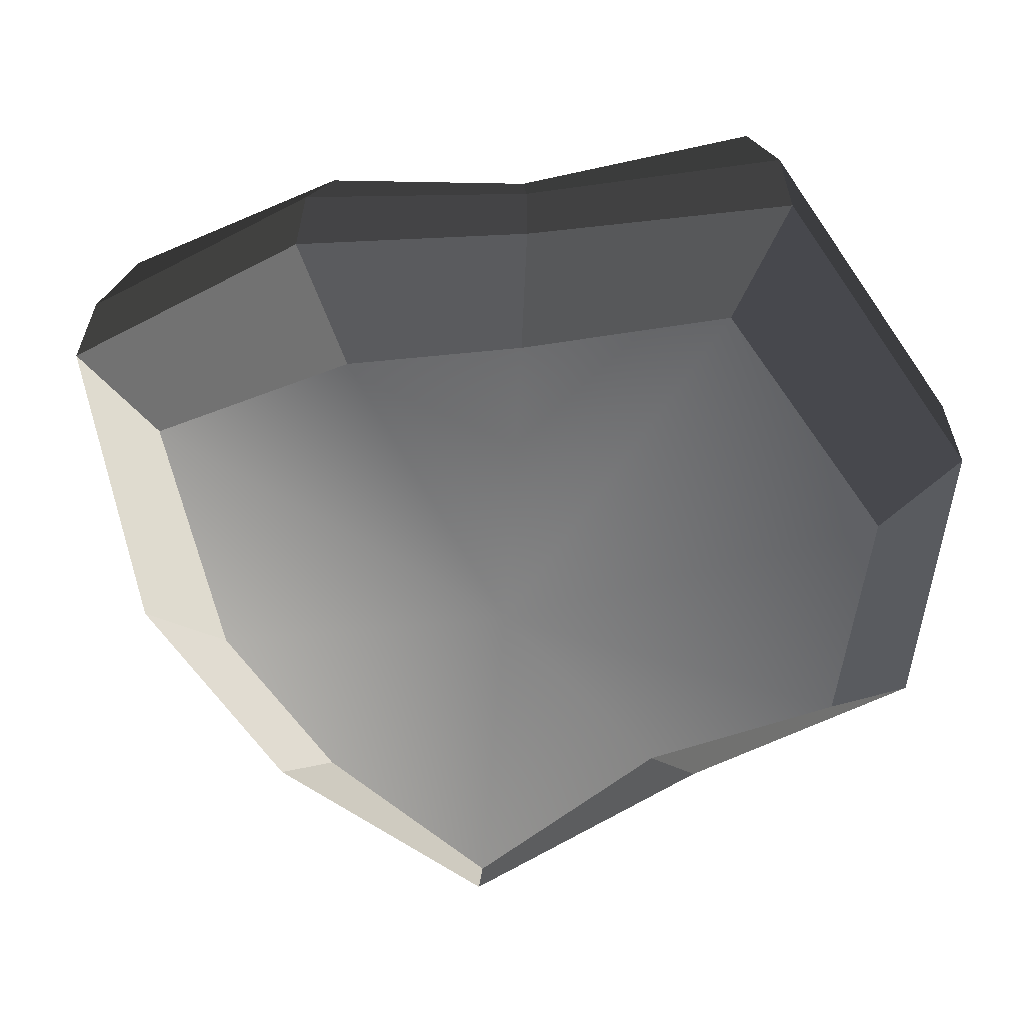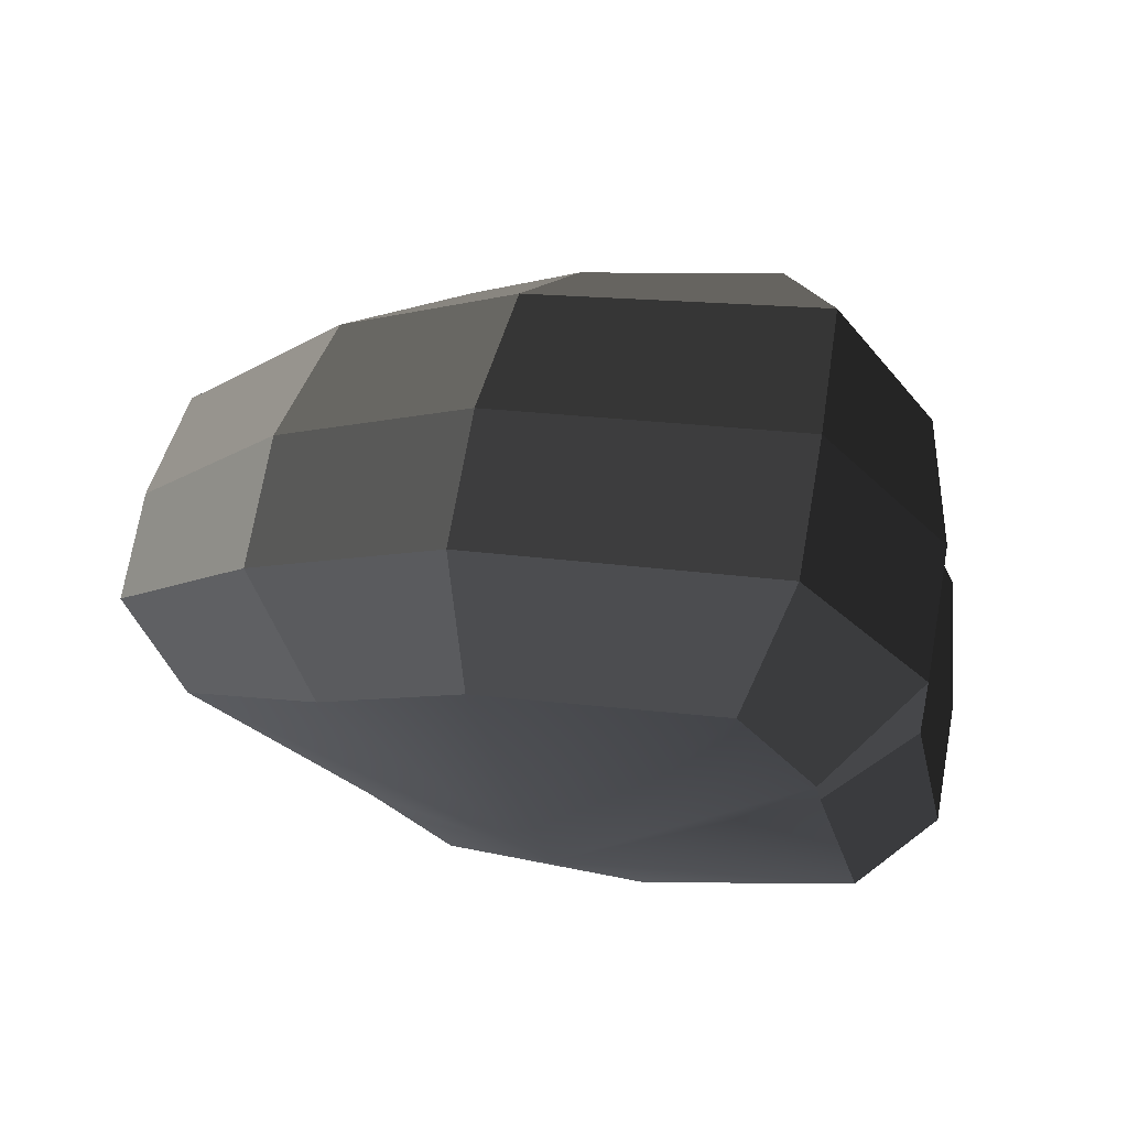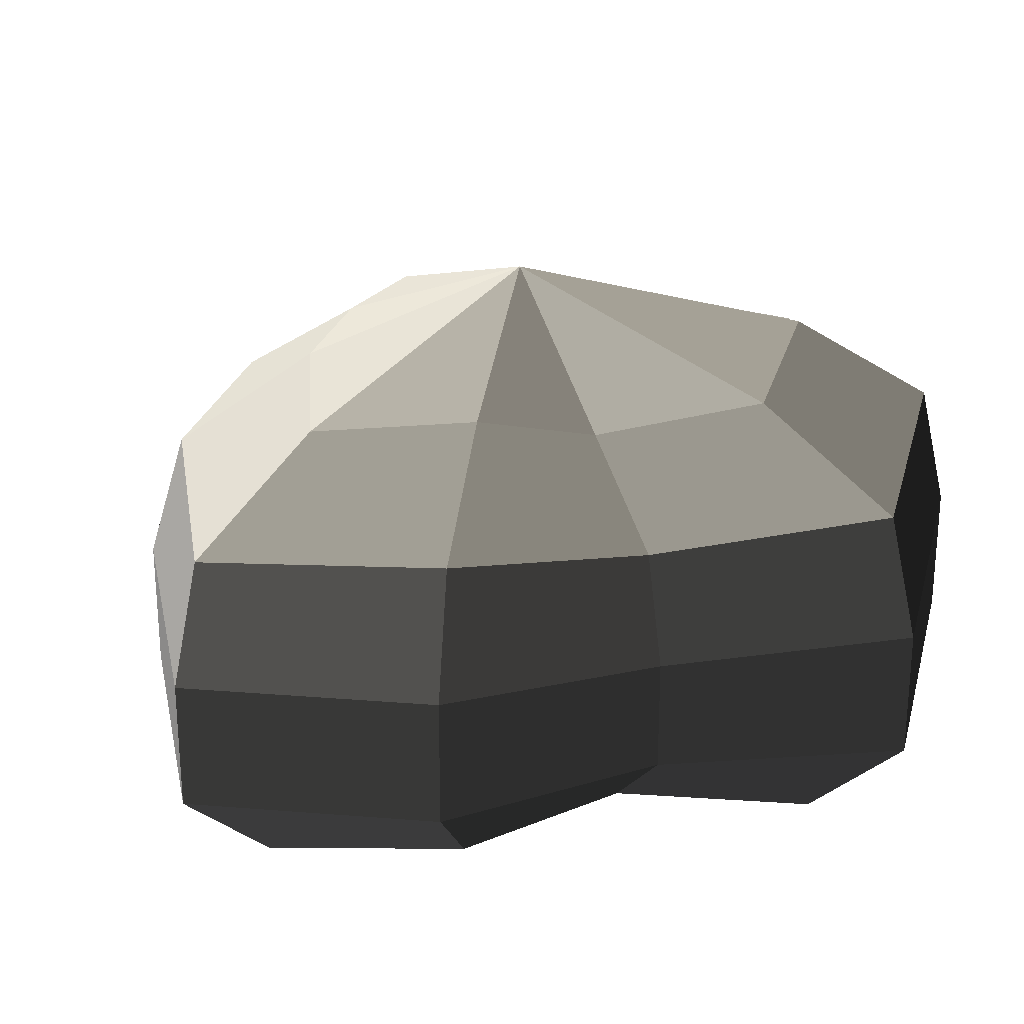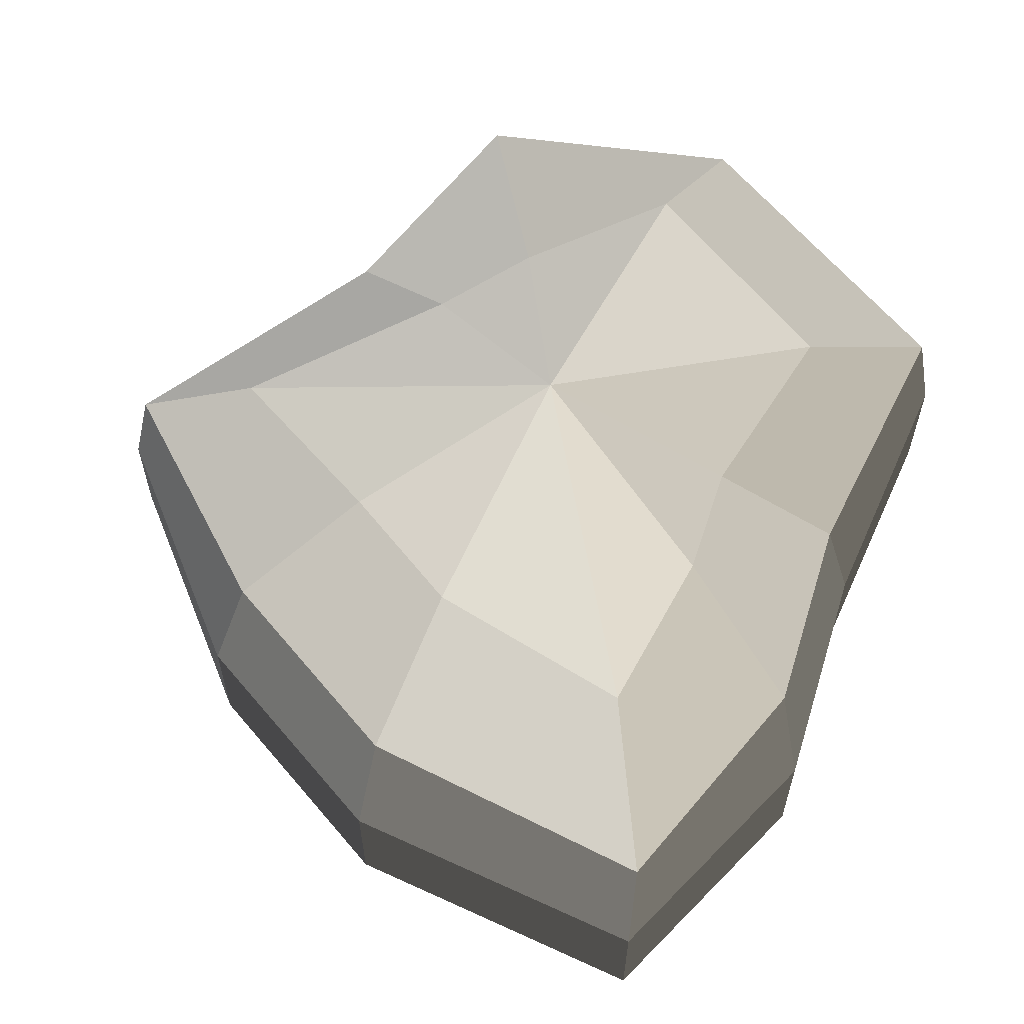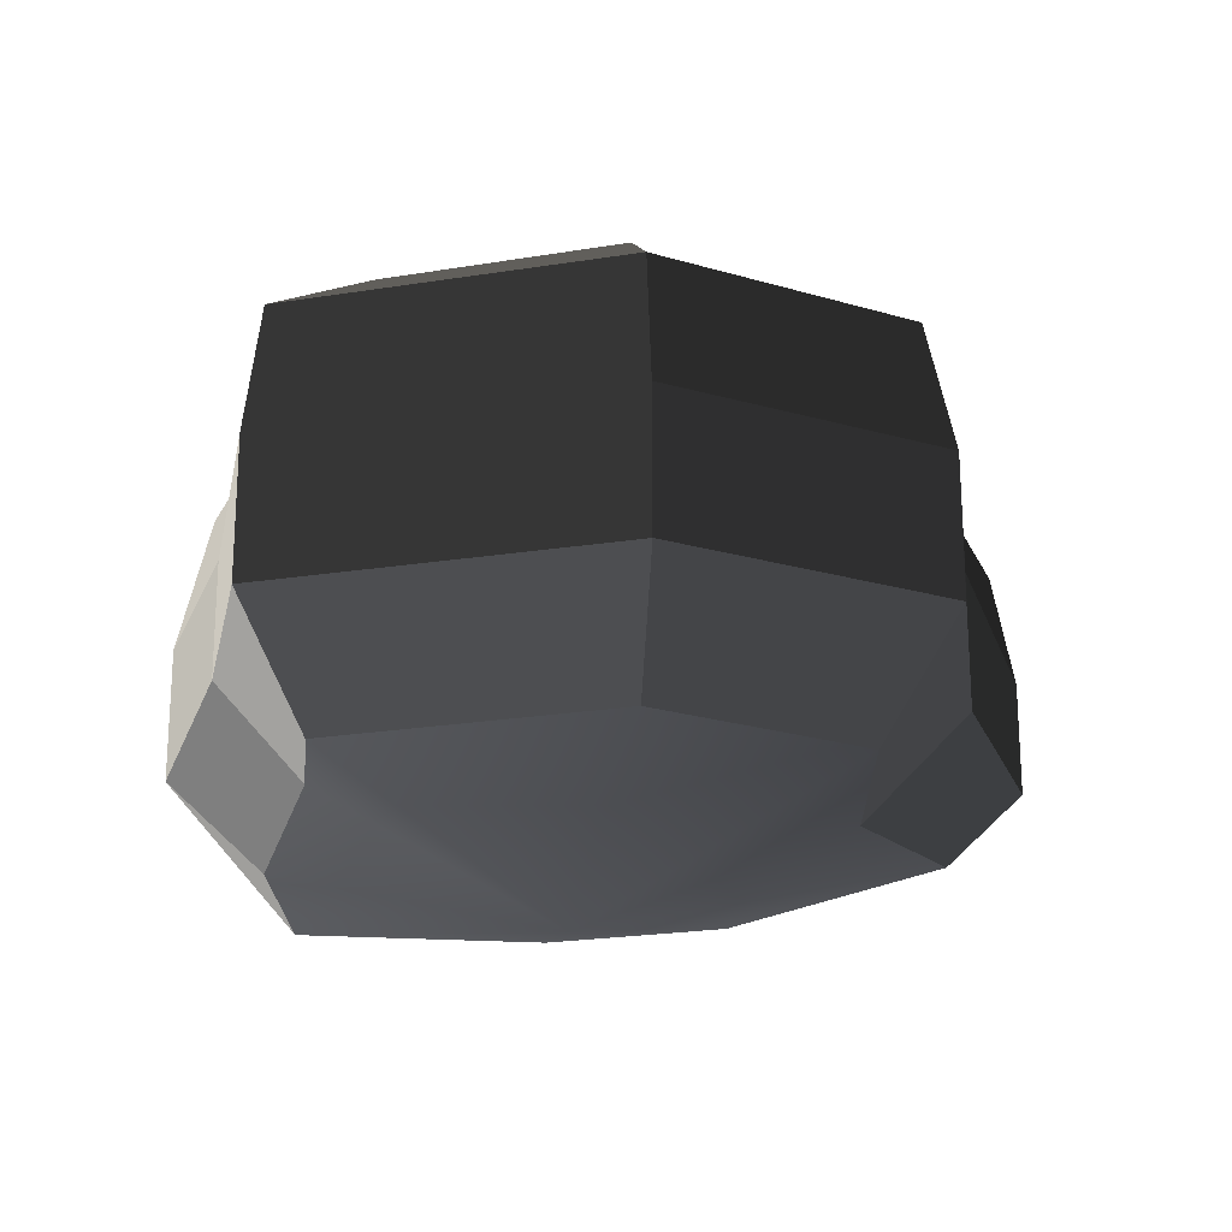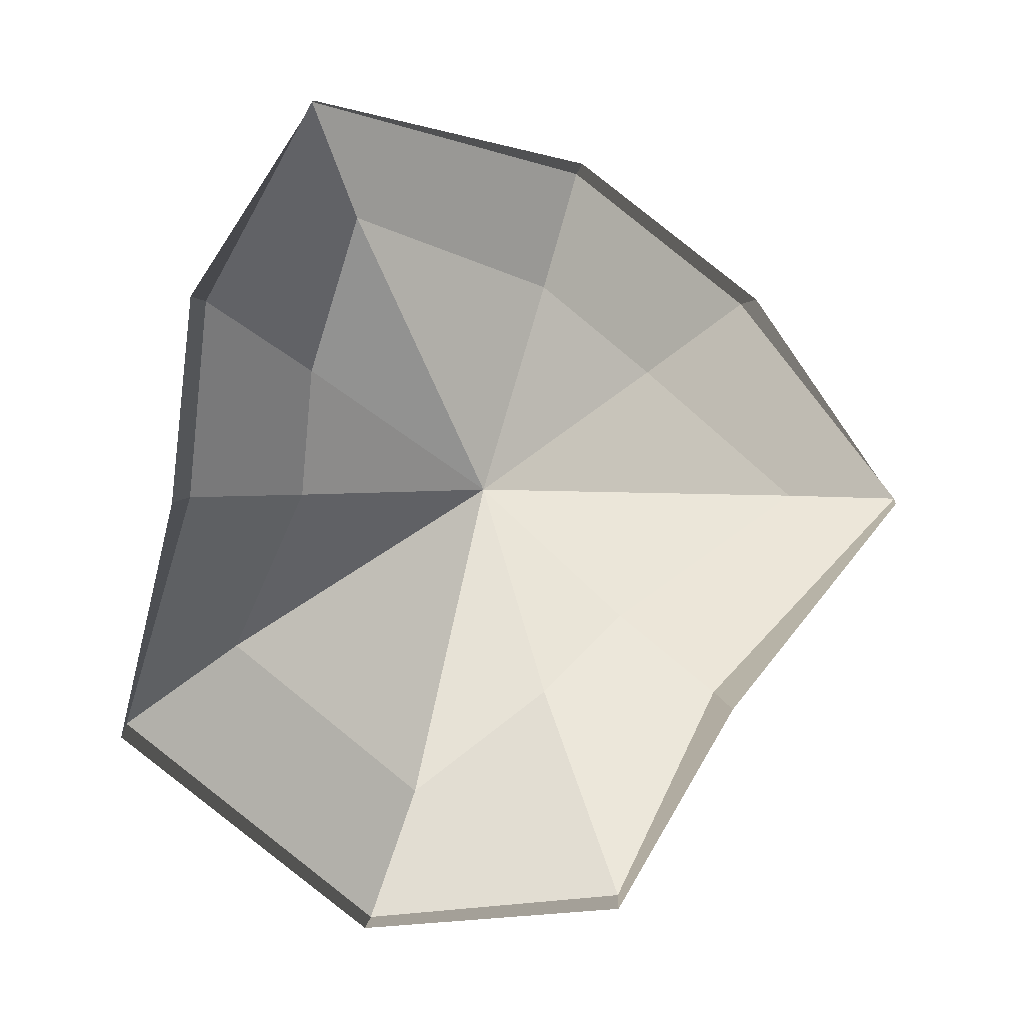
<metadata>
{"format":"obj","ext":"obj","renderer":"f3d","projection":"perspective","resolution":1024,"background":"white","views":[{"elev":-62.1,"azim":86.2,"up":"+Y"},{"elev":71.4,"azim":9.9,"up":"+Z"},{"elev":25.7,"azim":65.6,"up":"+Y"},{"elev":62.0,"azim":12.2,"up":"+Y"},{"elev":-22.1,"azim":157.3,"up":"+Y"},{"elev":-2.3,"azim":177.5,"up":"+Z"}]}
</metadata>
<code>
v 0.01455 -0.02578 -0.04036
v 0.004624 -0.03398 0.001093
v 0.03878 -0.02578 -0.02105
v -0.009664 -0.02578 -0.03817
v -0.01825 -0.02578 -0.01778
v -0.03822 -0.02223 0.001093
v -0.02135 -0.02578 0.01996
v -0.005298 -0.02578 0.03272
v 0.02109 -0.02578 0.04036
v 0.0306 -0.02578 0.01996
v 0.03219 -0.02223 0.001093
v 0.03878 -0.02578 -0.02105
v 0.04797 -0.01489 -0.02772
v 0.01805 -0.01489 -0.05115
v 0.01455 -0.02578 -0.04036
v 0.01455 -0.02578 -0.04036
v 0.01805 -0.01489 -0.05115
v -0.01317 -0.01489 -0.04897
v -0.009664 -0.02578 -0.03817
v -0.009664 -0.02578 -0.03817
v -0.01317 -0.01489 -0.04897
v -0.02743 -0.01489 -0.02445
v -0.01825 -0.02578 -0.01778
v -0.01825 -0.02578 -0.01778
v -0.02743 -0.01489 -0.02445
v -0.04797 -0.01289 0.001093
v -0.03822 -0.02223 0.001093
v -0.03822 -0.02223 0.001093
v -0.04797 -0.01289 0.001093
v -0.03053 -0.01489 0.02664
v -0.02135 -0.02578 0.01996
v -0.02135 -0.02578 0.01996
v -0.03053 -0.01489 0.02664
v -0.008805 -0.01489 0.04351
v -0.005298 -0.02578 0.03272
v -0.005298 -0.02578 0.03272
v -0.008805 -0.01489 0.04351
v 0.0246 -0.01489 0.05115
v 0.02109 -0.02578 0.04036
v 0.02109 -0.02578 0.04036
v 0.0246 -0.01489 0.05115
v 0.03978 -0.01489 0.02664
v 0.0306 -0.02578 0.01996
v 0.0306 -0.02578 0.01996
v 0.03978 -0.01489 0.02664
v 0.04193 -0.01289 0.001093
v 0.03219 -0.02223 0.001093
v 0.03219 -0.02223 0.001093
v 0.04193 -0.01289 0.001093
v 0.04797 -0.01489 -0.02772
v 0.03878 -0.02578 -0.02105
v 0.04797 -0.01489 -0.02772
v 0.04797 -0.0001483 -0.02772
v 0.01805 -0.0001483 -0.05115
v 0.01805 -0.01489 -0.05115
v 0.01805 -0.01489 -0.05115
v 0.01805 -0.0001483 -0.05115
v -0.01317 -0.0001483 -0.04897
v -0.01317 -0.01489 -0.04897
v -0.01317 -0.01489 -0.04897
v -0.01317 -0.0001483 -0.04897
v -0.02743 -0.0001483 -0.02445
v -0.02743 -0.01489 -0.02445
v -0.02743 -0.01489 -0.02445
v -0.02743 -0.0001483 -0.02445
v -0.04797 -0.0002294 0.001093
v -0.04797 -0.01289 0.001093
v -0.04797 -0.01289 0.001093
v -0.04797 -0.0002294 0.001093
v -0.03053 -0.0001483 0.02664
v -0.03053 -0.01489 0.02664
v -0.03053 -0.01489 0.02664
v -0.03053 -0.0001483 0.02664
v -0.008805 -0.0001483 0.04351
v -0.008805 -0.01489 0.04351
v -0.008805 -0.01489 0.04351
v -0.008805 -0.0001483 0.04351
v 0.0246 -0.0001483 0.05115
v 0.0246 -0.01489 0.05115
v 0.0246 -0.01489 0.05115
v 0.0246 -0.0001483 0.05115
v 0.03978 -0.0001483 0.02664
v 0.03978 -0.01489 0.02664
v 0.03978 -0.01489 0.02664
v 0.03978 -0.0001483 0.02664
v 0.04193 -0.0002294 0.001093
v 0.04193 -0.01289 0.001093
v 0.04193 -0.01289 0.001093
v 0.04193 -0.0002294 0.001093
v 0.04797 -0.0001483 -0.02772
v 0.04797 -0.01489 -0.02772
v 0.04797 -0.0001483 -0.02772
v 0.04569 0.01428 -0.0254
v 0.01714 0.01428 -0.04799
v 0.01805 -0.0001483 -0.05115
v 0.01805 -0.0001483 -0.05115
v 0.01714 0.01428 -0.04799
v -0.01183 0.01428 -0.0456
v -0.01317 -0.0001483 -0.04897
v -0.01317 -0.0001483 -0.04897
v -0.01183 0.01428 -0.0456
v -0.02321 0.01428 -0.02181
v -0.02743 -0.0001483 -0.02445
v -0.02743 -0.0001483 -0.02445
v -0.02321 0.01428 -0.02181
v -0.0453 0.01197 0.001198
v -0.04797 -0.0002294 0.001093
v -0.04797 -0.0002294 0.001093
v -0.0453 0.01197 0.001198
v -0.02661 0.01428 0.0242
v -0.03053 -0.0001483 0.02664
v -0.03053 -0.0001483 0.02664
v -0.02661 0.01428 0.0242
v -0.007042 0.01428 0.03961
v -0.008805 -0.0001483 0.04351
v -0.008805 -0.0001483 0.04351
v -0.007042 0.01428 0.03961
v 0.02433 0.01428 0.04799
v 0.0246 -0.0001483 0.05115
v 0.0246 -0.0001483 0.05115
v 0.02433 0.01428 0.04799
v 0.03671 0.01428 0.0242
v 0.03978 -0.0001483 0.02664
v 0.03978 -0.0001483 0.02664
v 0.03671 0.01428 0.0242
v 0.03865 0.01197 0.001198
v 0.04193 -0.0002294 0.001093
v 0.04193 -0.0002294 0.001093
v 0.03865 0.01197 0.001198
v 0.04569 0.01428 -0.0254
v 0.04797 -0.0001483 -0.02772
v 0.04569 0.01428 -0.0254
v 0.03225 0.02437 -0.01615
v 0.01204 0.02437 -0.03257
v 0.01714 0.01428 -0.04799
v 0.01714 0.01428 -0.04799
v 0.01204 0.02437 -0.03257
v -0.002592 0.02437 -0.02139
v -0.01183 0.01428 -0.0456
v -0.01183 0.01428 -0.0456
v -0.002592 0.02437 -0.02139
v -0.01125 0.02437 -0.01279
v -0.02321 0.01428 -0.02181
v -0.02321 0.01428 -0.02181
v -0.01125 0.02437 -0.01279
v -0.03124 0.02075 0.001119
v -0.0453 0.01197 0.001198
v -0.0453 0.01197 0.001198
v -0.03124 0.02075 0.001119
v -0.01443 0.02437 0.01503
v -0.02661 0.01428 0.0242
v -0.02661 0.01428 0.0242
v -0.01443 0.02437 0.01503
v -0.002593 0.02437 0.02475
v -0.007042 0.01428 0.03961
v -0.007042 0.01428 0.03961
v -0.002593 0.02437 0.02475
v 0.01874 0.02437 0.03257
v 0.02433 0.01428 0.04799
v 0.02433 0.01428 0.04799
v 0.01874 0.02437 0.03257
v 0.02387 0.02437 0.01503
v 0.03671 0.01428 0.0242
v 0.03671 0.01428 0.0242
v 0.02387 0.02437 0.01503
v 0.02504 0.02075 0.001119
v 0.03865 0.01197 0.001198
v 0.03865 0.01197 0.001198
v 0.02504 0.02075 0.001119
v 0.03225 0.02437 -0.01615
v 0.04569 0.01428 -0.0254
v 0.03225 0.02437 -0.01615
v 0.004624 0.03398 0.001093
v 0.01204 0.02437 -0.03257
v 0.01204 0.02437 -0.03257
v 0.004624 0.03398 0.001093
v -0.002592 0.02437 -0.02139
v -0.002592 0.02437 -0.02139
v 0.004624 0.03398 0.001093
v -0.01125 0.02437 -0.01279
v -0.01125 0.02437 -0.01279
v 0.004624 0.03398 0.001093
v -0.03124 0.02075 0.001119
v -0.03124 0.02075 0.001119
v 0.004624 0.03398 0.001093
v -0.01443 0.02437 0.01503
v -0.01443 0.02437 0.01503
v 0.004624 0.03398 0.001093
v -0.002593 0.02437 0.02475
v -0.002593 0.02437 0.02475
v 0.004624 0.03398 0.001093
v 0.01874 0.02437 0.03257
v 0.01874 0.02437 0.03257
v 0.004624 0.03398 0.001093
v 0.02387 0.02437 0.01503
v 0.02387 0.02437 0.01503
v 0.004624 0.03398 0.001093
v 0.02504 0.02075 0.001119
v 0.02504 0.02075 0.001119
v 0.004624 0.03398 0.001093
v 0.03225 0.02437 -0.01615
g Foliage5_14_3296_33
f 1 3 2
f 4 1 2
f 5 4 2
f 6 5 2
f 7 6 2
f 8 7 2
f 9 8 2
f 10 9 2
f 11 10 2
f 3 11 2
f 12 14 13
f 12 15 14
f 16 18 17
f 16 19 18
f 20 22 21
f 20 23 22
f 24 26 25
f 24 27 26
f 28 30 29
f 28 31 30
f 32 34 33
f 32 35 34
f 36 38 37
f 36 39 38
f 40 42 41
f 40 43 42
f 44 46 45
f 44 47 46
f 48 50 49
f 48 51 50
f 52 54 53
f 52 55 54
f 56 58 57
f 56 59 58
f 60 62 61
f 60 63 62
f 64 66 65
f 64 67 66
f 68 70 69
f 68 71 70
f 72 74 73
f 72 75 74
f 76 78 77
f 76 79 78
f 80 82 81
f 80 83 82
f 84 86 85
f 84 87 86
f 88 90 89
f 88 91 90
f 92 94 93
f 92 95 94
f 96 98 97
f 96 99 98
f 100 102 101
f 100 103 102
f 104 106 105
f 104 107 106
f 108 110 109
f 108 111 110
f 112 114 113
f 112 115 114
f 116 118 117
f 116 119 118
f 120 122 121
f 120 123 122
f 124 126 125
f 124 127 126
f 128 130 129
f 128 131 130
f 132 134 133
f 132 135 134
f 136 138 137
f 136 139 138
f 140 142 141
f 140 143 142
f 144 146 145
f 144 147 146
f 148 150 149
f 148 151 150
f 152 154 153
f 152 155 154
f 156 158 157
f 156 159 158
f 160 162 161
f 160 163 162
f 164 166 165
f 164 167 166
f 168 170 169
f 168 171 170
f 172 174 173
f 175 177 176
f 178 180 179
f 181 183 182
f 184 186 185
f 187 189 188
f 190 192 191
f 193 195 194
f 196 198 197
f 199 201 200

</code>
